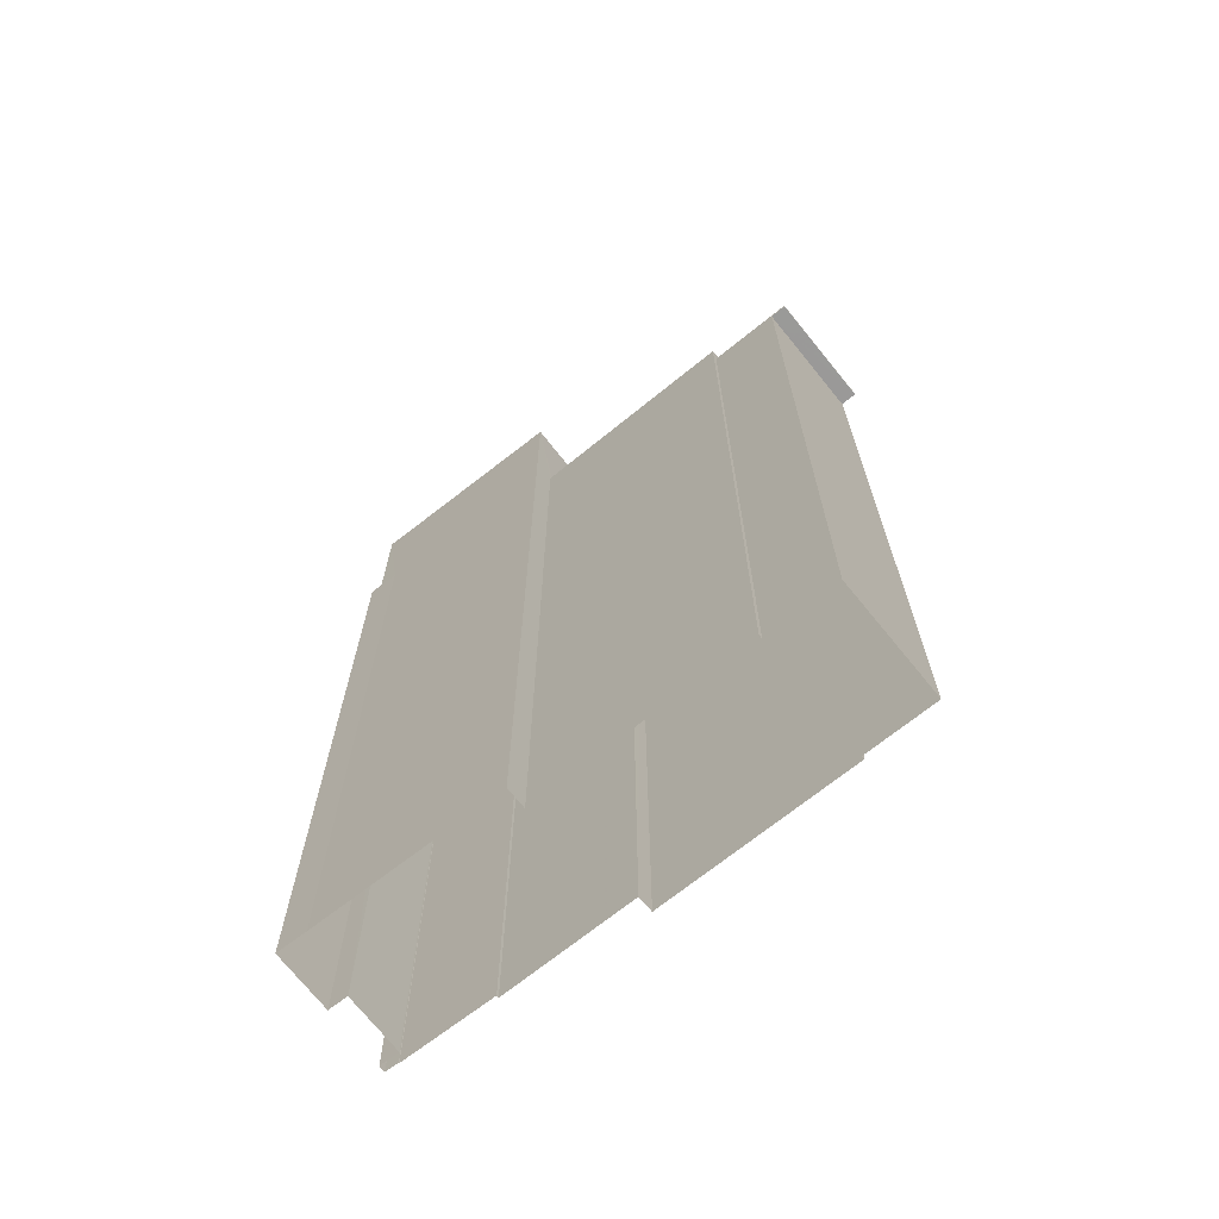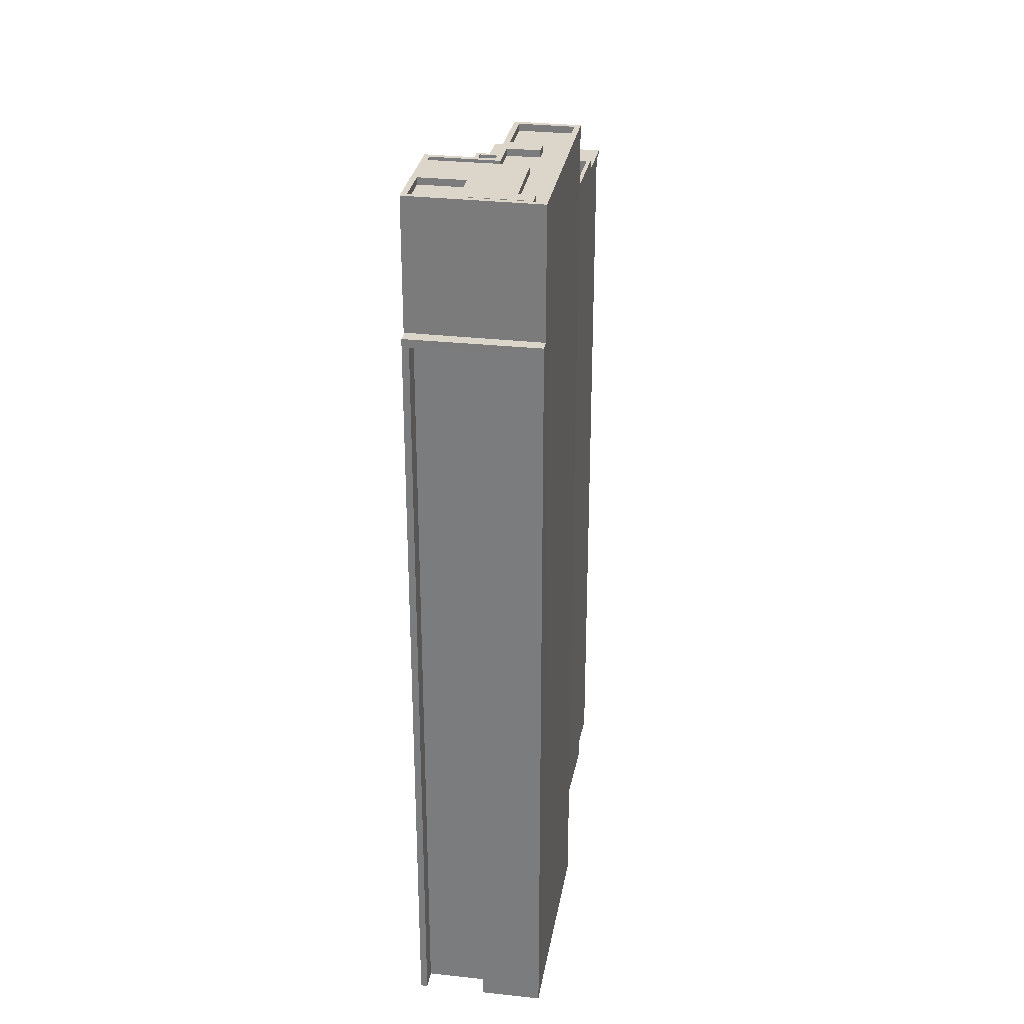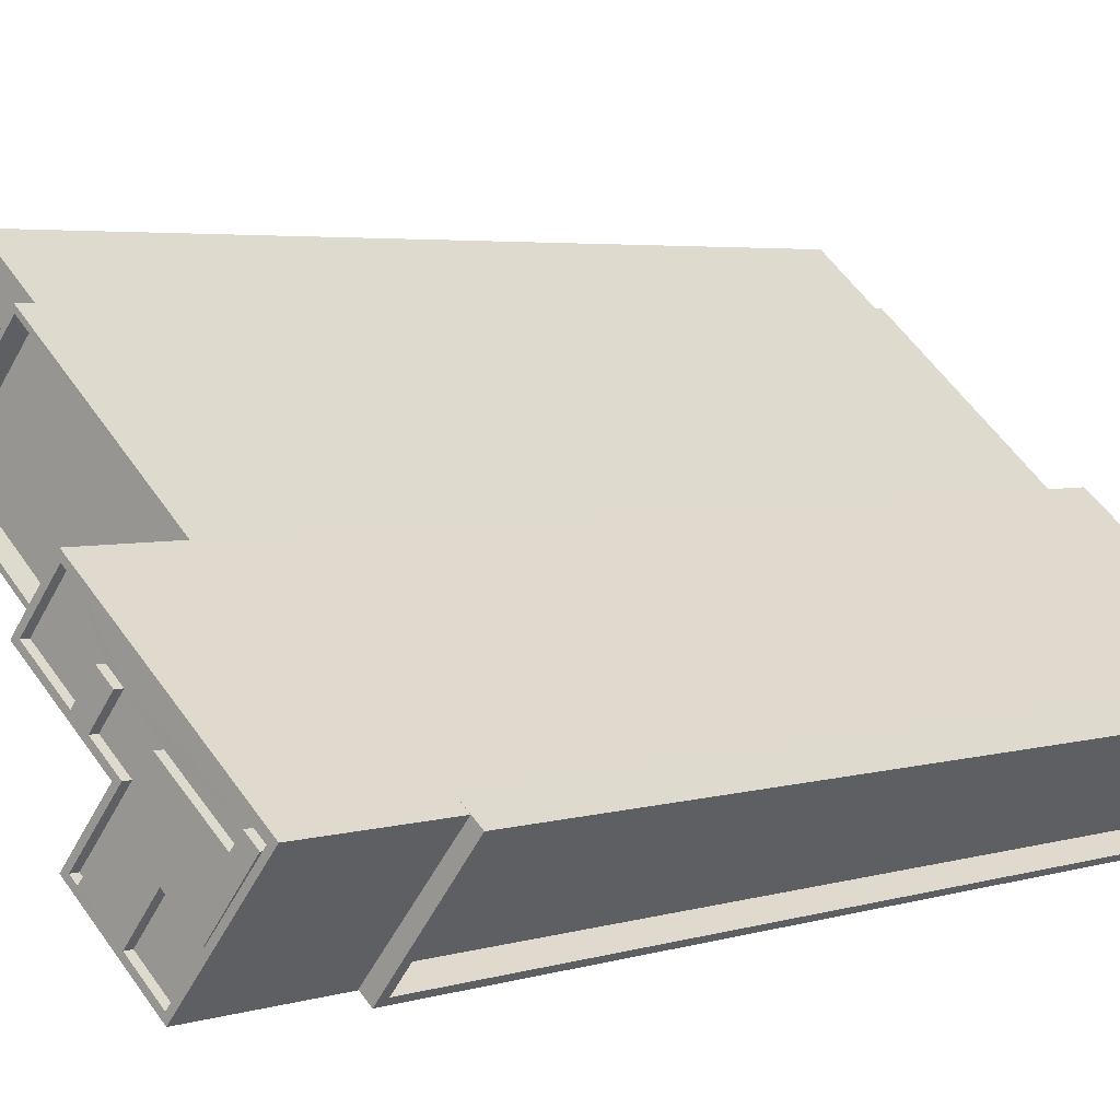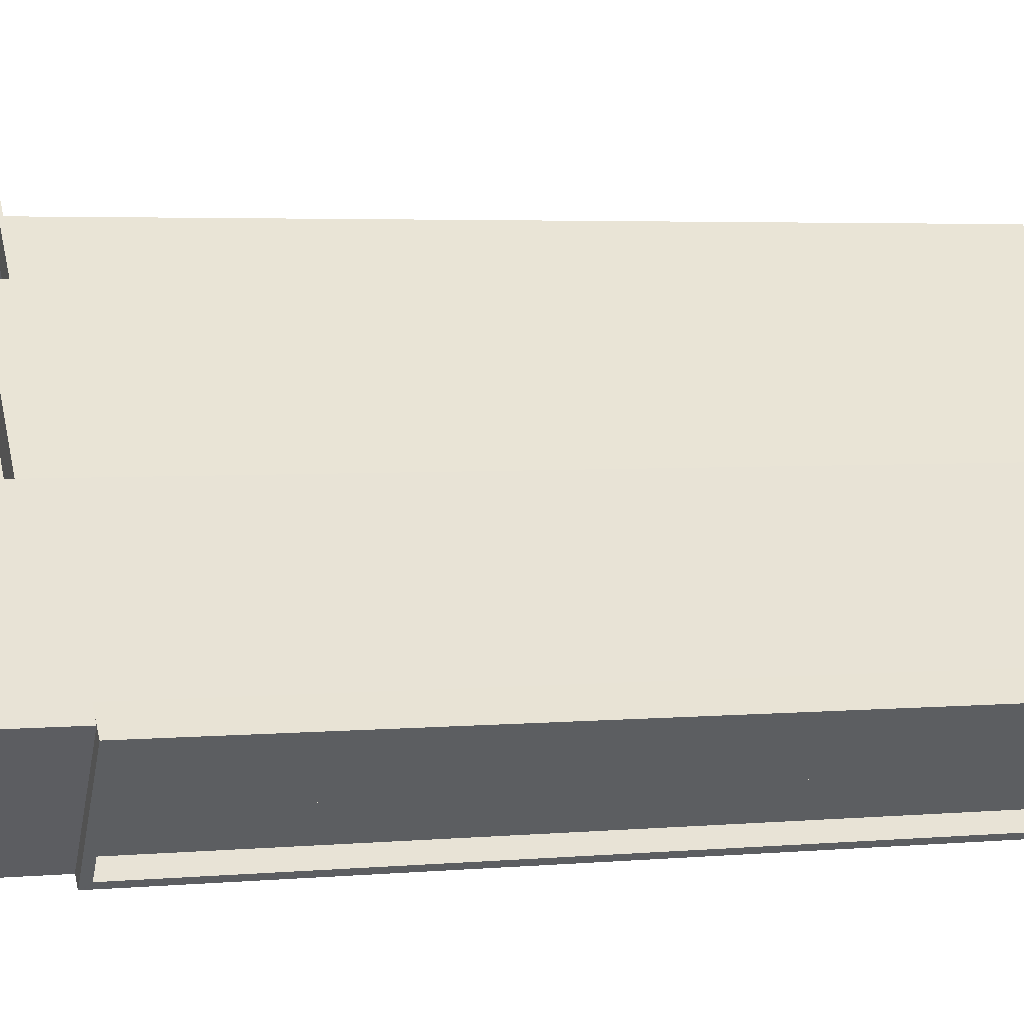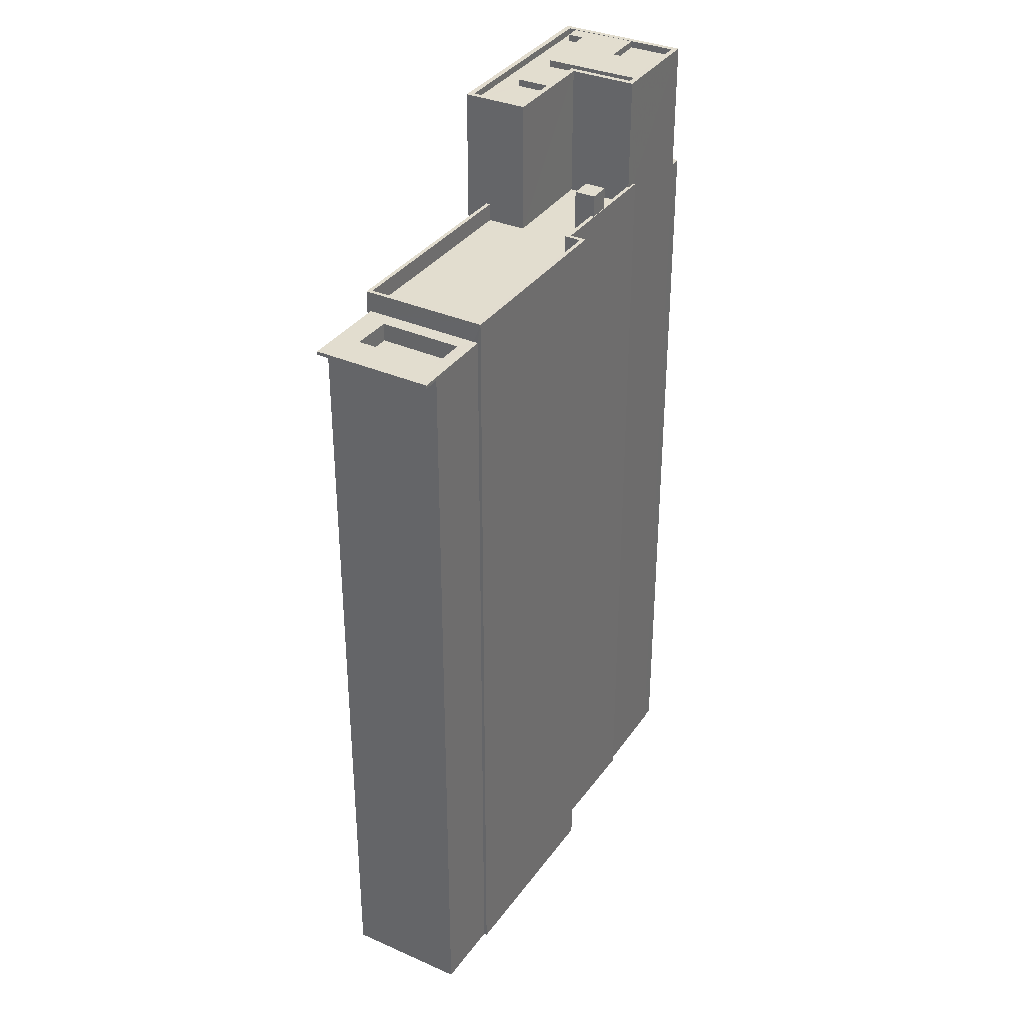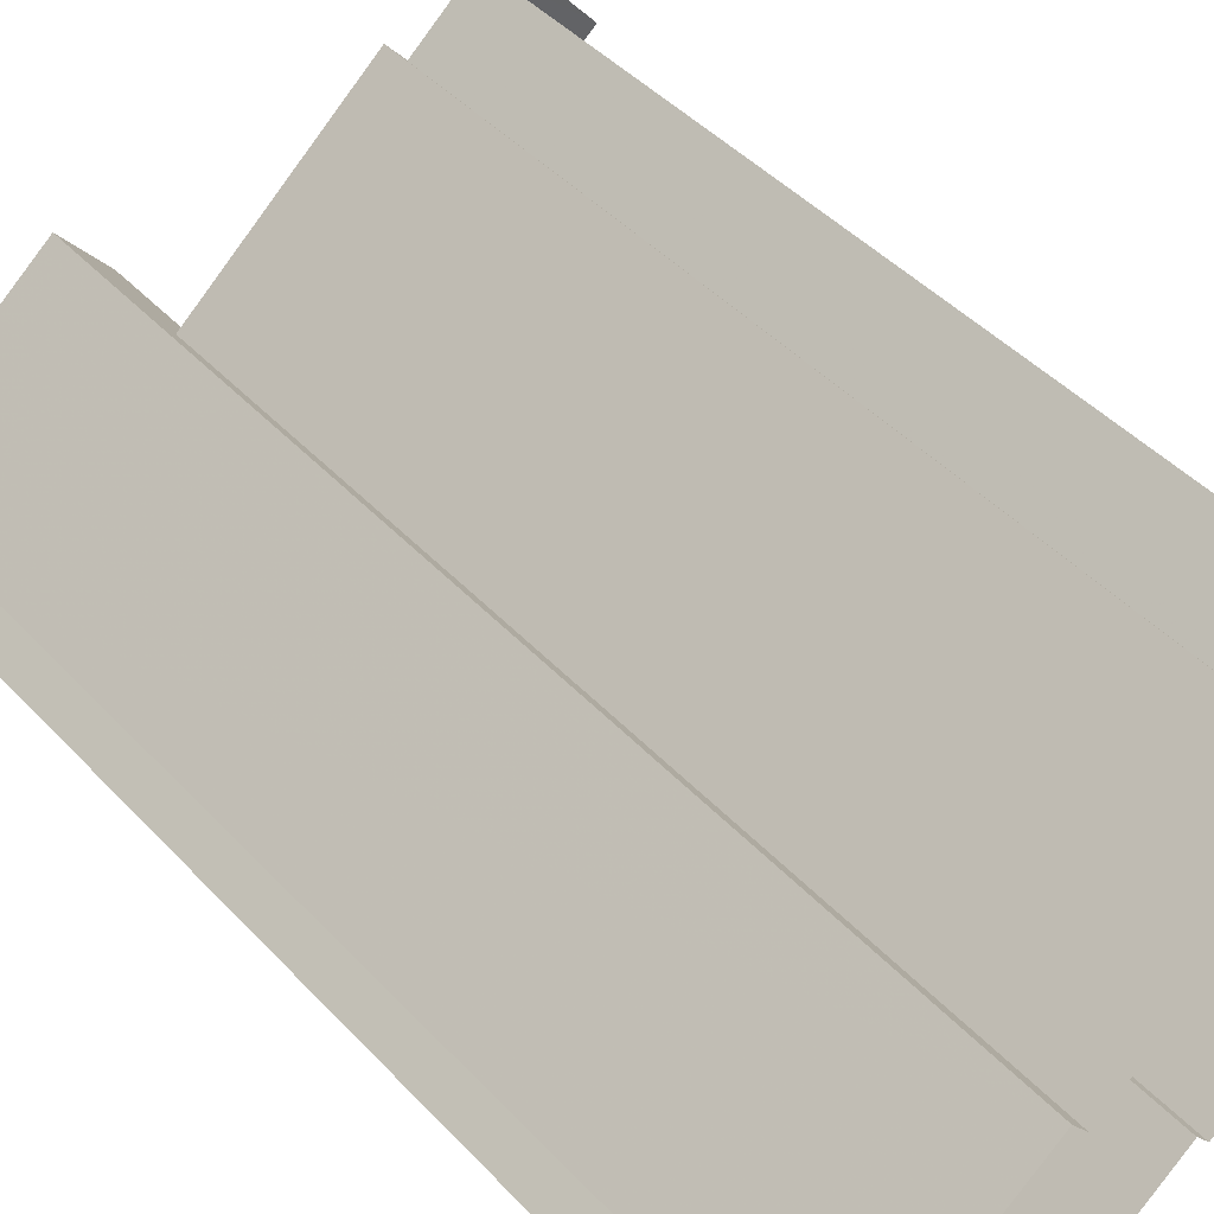
<metadata>
{"format":"obj","ext":"obj","renderer":"f3d","projection":"perspective","resolution":1024,"background":"white","views":[{"elev":-69.1,"azim":178.5,"up":"+Z"},{"elev":29.9,"azim":60.1,"up":"+Z"},{"elev":3.8,"azim":42.9,"up":"+Y"},{"elev":3.7,"azim":73.0,"up":"+Y"},{"elev":34.8,"azim":-100.0,"up":"+Z"},{"elev":43.3,"azim":141.1,"up":"+Y"}]}
</metadata>
<code>
v -5984 -3.627e+04 3.476
v -5984 -3.627e+04 3.476
v -5973 -3.628e+04 3.471
v -5988 -3.627e+04 3.477
v -5982 -3.626e+04 3.479
v -5959 -3.629e+04 3.465
v -5959 -3.629e+04 3.465
v -5959 -3.629e+04 3.465
v -5958 -3.629e+04 3.465
v -5958 -3.629e+04 3.465
v -5952 -3.629e+04 3.466
v -5955 -3.629e+04 3.466
v -5956 -3.629e+04 3.466
v -5964 -3.629e+04 3.467
v -5964 -3.629e+04 3.467
v -5972 -3.628e+04 3.471
v -5954 -3.629e+04 3.467
v -5966 -3.628e+04 3.471
v -5965 -3.628e+04 3.472
v -5978 -3.627e+04 3.477
v -5978 -3.627e+04 3.477
v -5989 -3.627e+04 60.03
v -5982 -3.626e+04 60.03
v -5988 -3.627e+04 60.03
v -5983 -3.626e+04 60.03
v -5955 -3.629e+04 59.81
v -5958 -3.629e+04 59.81
v -5959 -3.629e+04 59.81
v -5956 -3.629e+04 59.82
v -5989 -3.627e+04 60.28
v -5984 -3.627e+04 60.27
v -5986 -3.627e+04 60.28
v -5983 -3.627e+04 60.27
v -5984 -3.627e+04 60.28
v -5982 -3.627e+04 60.28
v -5983 -3.626e+04 60.28
v -5978 -3.627e+04 60.28
v -5980 -3.627e+04 60.28
v -5978 -3.627e+04 60.28
v -5982 -3.627e+04 58.98
v -5986 -3.627e+04 58.98
v -5984 -3.627e+04 58.98
v -5980 -3.627e+04 58.98
v -5964 -3.629e+04 61.73
v -5964 -3.629e+04 61.73
v -5965 -3.629e+04 61.73
v -5972 -3.628e+04 61.73
v -5969 -3.629e+04 61.73
v -5973 -3.628e+04 61.73
v -5973 -3.628e+04 61.73
v -5984 -3.627e+04 61.73
v -5978 -3.627e+04 61.74
v -5966 -3.628e+04 61.73
v -5978 -3.627e+04 61.74
v -5966 -3.628e+04 61.73
v -5968 -3.629e+04 61.73
v -5965 -3.629e+04 61.73
v -5968 -3.629e+04 61.73
v -5969 -3.628e+04 61.73
v -5972 -3.628e+04 61.73
v -5983 -3.627e+04 61.73
v -5966 -3.628e+04 60.43
v -5978 -3.627e+04 60.44
v -5968 -3.628e+04 60.43
v -5967 -3.628e+04 60.43
v -5962 -3.628e+04 60.43
v -5965 -3.629e+04 60.43
v -5972 -3.628e+04 60.43
v -5983 -3.627e+04 60.43
v -5968 -3.629e+04 60.43
v -5973 -3.628e+04 60.43
v -5969 -3.628e+04 60.43
v -5968 -3.628e+04 60.43
v -5968 -3.628e+04 63.34
v -5969 -3.629e+04 63.34
v -5968 -3.629e+04 63.34
v -5967 -3.628e+04 63.34
v -5967 -3.628e+04 70.03
v -5968 -3.628e+04 70.03
v -5964 -3.628e+04 70.03
v -5963 -3.628e+04 70.03
v -5962 -3.628e+04 70.03
v -5961 -3.628e+04 70.03
v -5964 -3.629e+04 70.03
v -5965 -3.629e+04 70.03
v -5957 -3.629e+04 69.52
v -5959 -3.629e+04 69.52
v -5953 -3.629e+04 69.53
v -5961 -3.629e+04 69.53
v -5965 -3.628e+04 69.53
v -5962 -3.628e+04 69.53
v -5961 -3.628e+04 69.53
v -5964 -3.629e+04 69.53
v -5964 -3.629e+04 69.53
v -5967 -3.628e+04 69.53
v -5964 -3.628e+04 69.53
v -5963 -3.628e+04 69.53
v -5959 -3.629e+04 69.53
v -5960 -3.628e+04 69.53
v -5963 -3.628e+04 69.53
v -5955 -3.629e+04 69.53
v -5955 -3.629e+04 69.53
v -5954 -3.629e+04 69.53
v -5965 -3.628e+04 70.03
v -5965 -3.628e+04 70.03
v -5953 -3.629e+04 70.03
v -5953 -3.629e+04 70.03
v -5959 -3.629e+04 70.02
v -5959 -3.629e+04 70.02
v -5961 -3.629e+04 70.03
v -5964 -3.629e+04 70.03
v -5953 -3.629e+04 60.42
v -5952 -3.629e+04 60.42
v -5954 -3.629e+04 60.42
v -5959 -3.629e+04 60.42
v -5958 -3.629e+04 60.42
v -5962 -3.628e+04 70.03
v -5963 -3.628e+04 70.03
v -5955 -3.629e+04 70.03
v -5954 -3.629e+04 70.03
v -5955 -3.629e+04 70.03
v -5957 -3.629e+04 70.02
v -5960 -3.628e+04 70.03
v -5959 -3.629e+04 70.03
f 1 2 3
f 2 4 5
f 6 7 8
f 9 10 6
f 11 12 13
f 14 15 16
f 7 14 8
f 3 2 16
f 17 11 13
f 17 18 19
f 9 6 8
f 18 20 21
f 20 2 5
f 13 8 14
f 14 16 18
f 16 2 20
f 17 13 14
f 17 14 18
f 18 16 20
f 22 23 24
f 22 25 23
f 26 27 28
f 29 26 28
f 30 31 32
f 31 33 34
f 35 36 30
f 37 36 35
f 38 39 37
f 38 37 35
f 32 31 34
f 35 30 32
f 33 38 34
f 33 39 38
f 40 41 42
f 43 40 42
f 44 45 46
f 47 44 48
f 49 50 47
f 51 50 49
f 52 53 54
f 51 52 54
f 53 52 55
f 56 46 57
f 56 57 58
f 47 59 60
f 47 48 59
f 48 44 56
f 51 61 52
f 49 47 60
f 51 49 61
f 56 44 46
f 62 63 64
f 65 66 64
f 66 65 67
f 68 63 69
f 67 65 70
f 68 69 71
f 72 73 68
f 65 64 73
f 64 63 68
f 73 64 68
f 74 75 76
f 77 74 76
f 78 79 80
f 81 80 82
f 81 82 83
f 83 82 84
f 84 82 85
f 80 79 82
f 86 87 88
f 89 87 86
f 88 90 91
f 92 93 94
f 95 96 97
f 97 90 95
f 98 89 86
f 99 92 94
f 92 91 100
f 101 99 102
f 91 90 97
f 86 88 103
f 88 101 103
f 101 88 91
f 99 91 92
f 99 101 91
f 78 104 79
f 104 105 79
f 106 107 104
f 107 105 104
f 108 107 106
f 107 108 109
f 85 109 110
f 111 84 85
f 111 85 110
f 110 109 108
f 112 113 114
f 115 116 112
f 116 113 112
f 80 117 118
f 80 81 117
f 119 120 121
f 122 120 119
f 119 123 124
f 124 123 111
f 124 111 110
f 122 119 124
f 25 36 23
f 36 37 23
f 23 20 5
f 23 37 20
f 24 5 4
f 24 23 5
f 4 2 24
f 22 24 30
f 30 24 31
f 24 2 31
f 30 25 22
f 30 36 25
f 40 32 41
f 40 35 32
f 41 34 42
f 41 32 34
f 34 38 43
f 42 34 43
f 38 35 40
f 43 38 40
f 2 1 31
f 1 51 31
f 20 37 21
f 39 51 54
f 33 51 39
f 37 39 54
f 21 37 54
f 31 51 33
f 16 44 47
f 16 15 44
f 50 3 16
f 47 50 16
f 50 1 3
f 50 51 1
f 53 21 54
f 53 18 21
f 45 44 15
f 14 45 15
f 57 70 58
f 57 67 70
f 59 68 60
f 59 72 68
f 49 68 71
f 49 60 68
f 49 71 69
f 61 49 69
f 61 69 63
f 52 61 63
f 55 52 63
f 62 55 63
f 76 56 58
f 76 58 77
f 58 65 77
f 58 70 65
f 48 76 75
f 48 56 76
f 73 59 74
f 74 59 75
f 73 72 59
f 75 59 48
f 77 73 74
f 77 65 73
f 53 19 18
f 19 53 105
f 64 79 55
f 62 64 55
f 79 105 55
f 55 105 53
f 107 114 105
f 105 114 19
f 107 112 114
f 19 114 17
f 112 107 115
f 6 115 7
f 7 115 109
f 115 107 109
f 14 7 45
f 7 109 45
f 45 85 46
f 45 109 85
f 46 85 57
f 85 82 57
f 57 66 67
f 57 82 66
f 82 79 64
f 66 82 64
f 111 93 84
f 111 94 93
f 89 108 87
f 89 110 108
f 84 93 92
f 83 84 92
f 100 83 92
f 100 81 83
f 80 95 78
f 80 96 95
f 78 95 90
f 104 78 90
f 106 104 90
f 88 106 90
f 108 106 88
f 87 108 88
f 17 113 11
f 17 114 113
f 12 11 26
f 11 113 26
f 9 27 10
f 26 113 116
f 27 26 116
f 10 27 116
f 6 10 116
f 115 6 116
f 80 118 97
f 96 80 97
f 97 118 117
f 91 97 117
f 81 91 117
f 81 100 91
f 101 121 120
f 103 101 120
f 122 86 103
f 120 122 103
f 98 122 124
f 98 86 122
f 110 98 124
f 110 89 98
f 99 111 123
f 99 94 111
f 99 123 119
f 102 99 119
f 101 119 121
f 101 102 119
f 28 13 29
f 28 8 13
f 13 26 29
f 13 12 26
f 27 9 8
f 28 27 8

</code>
